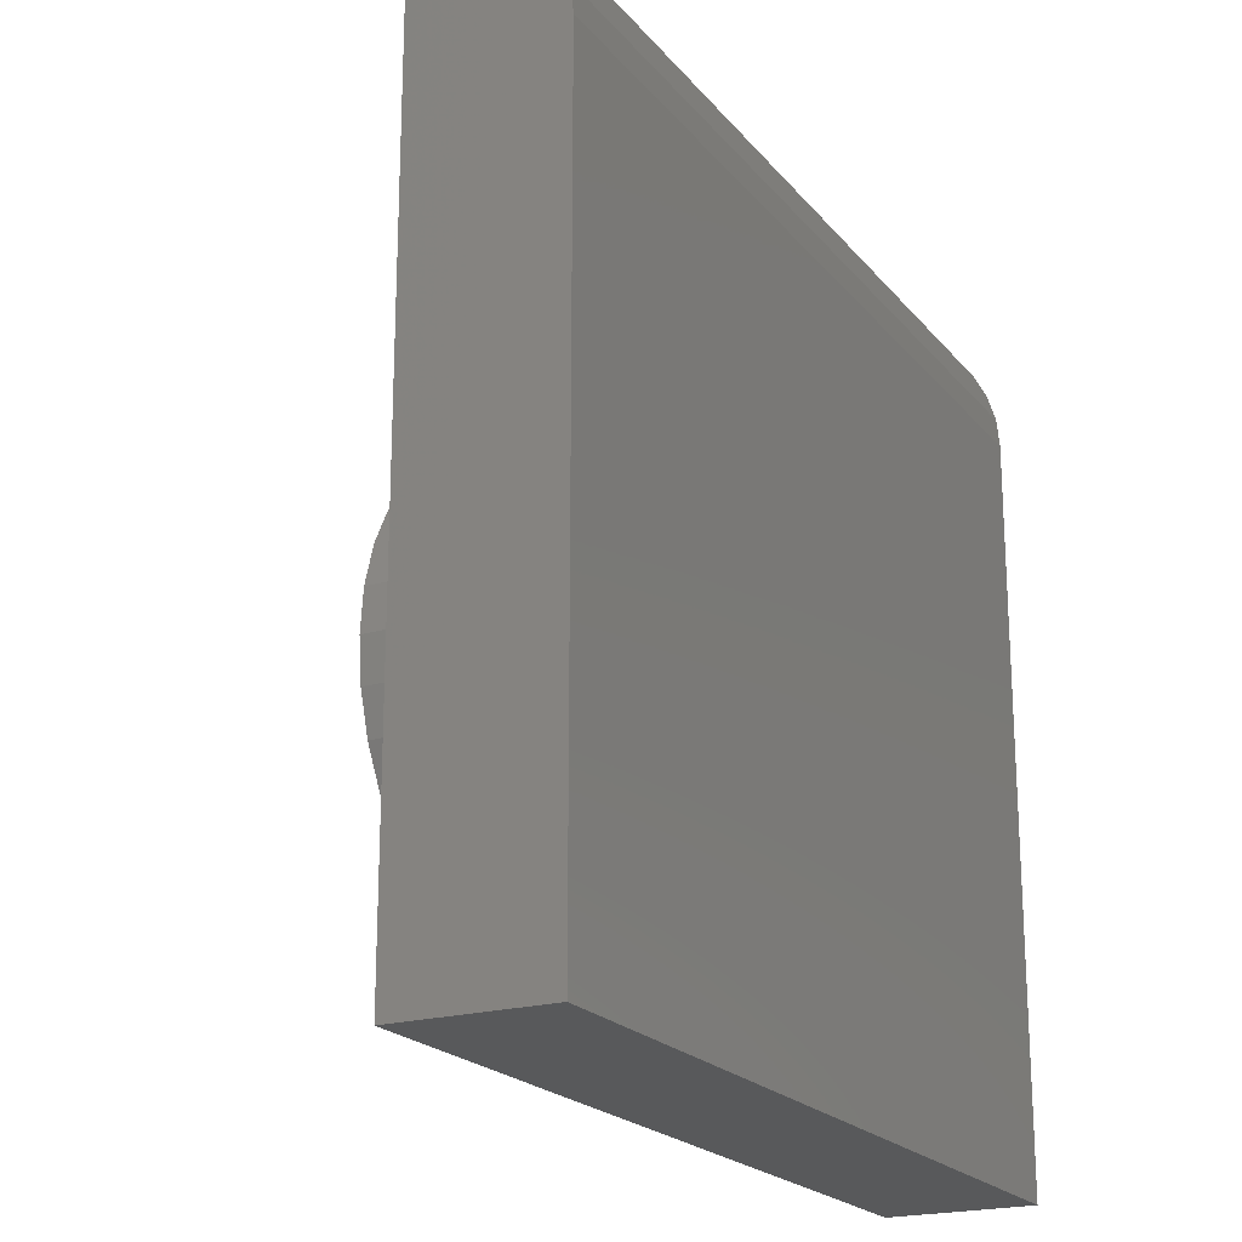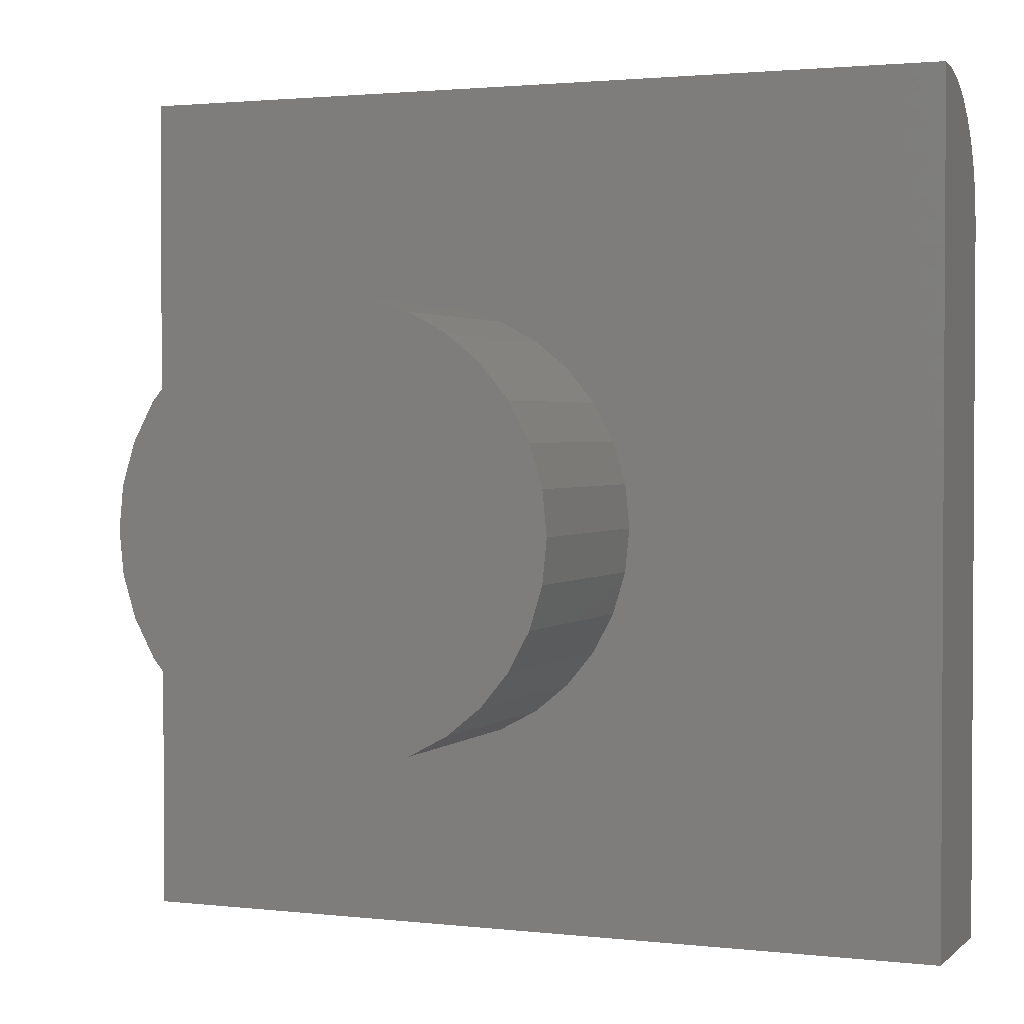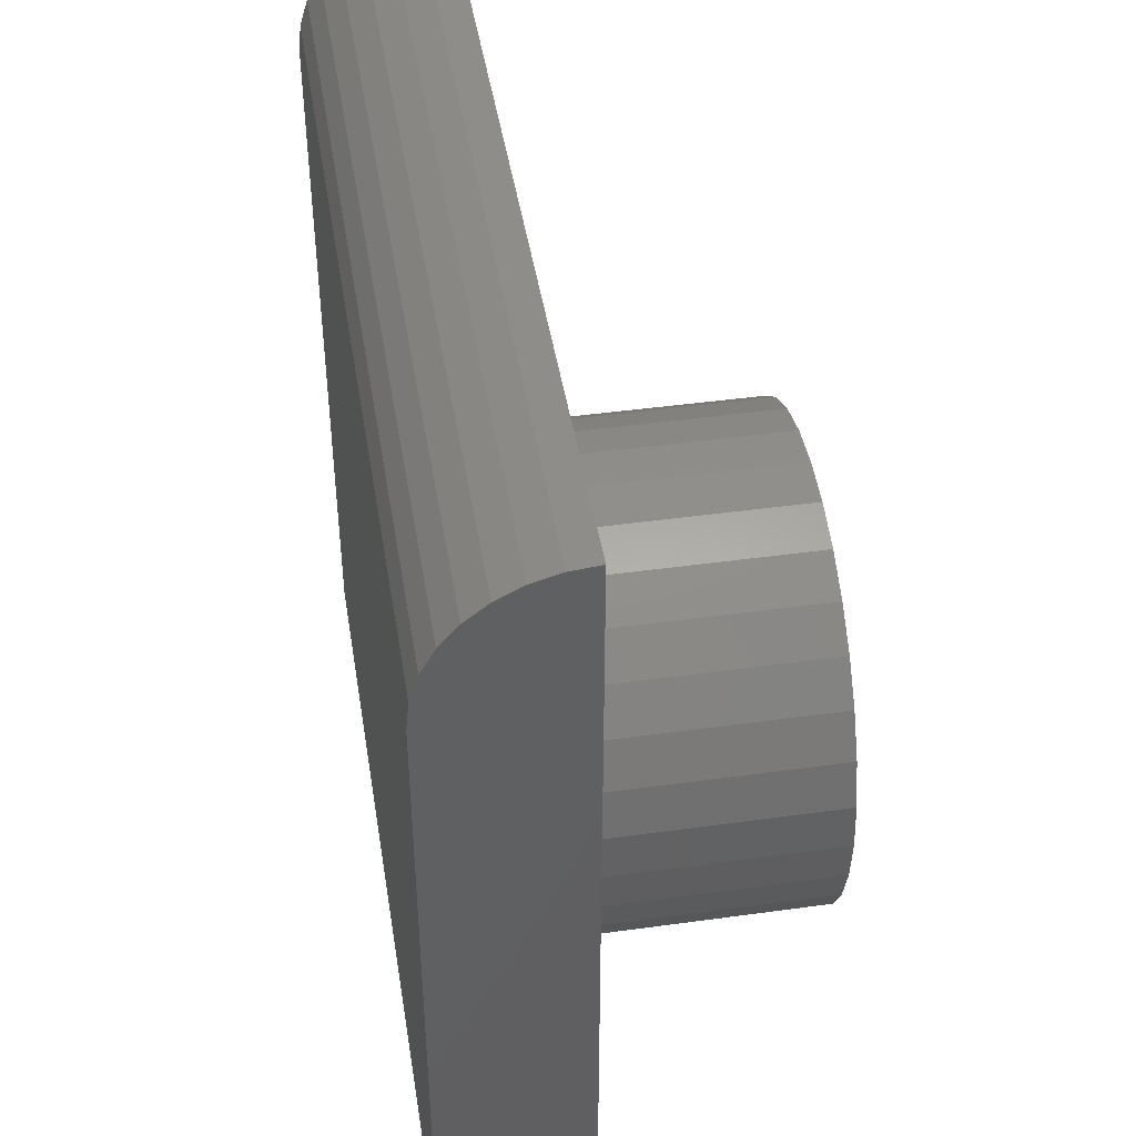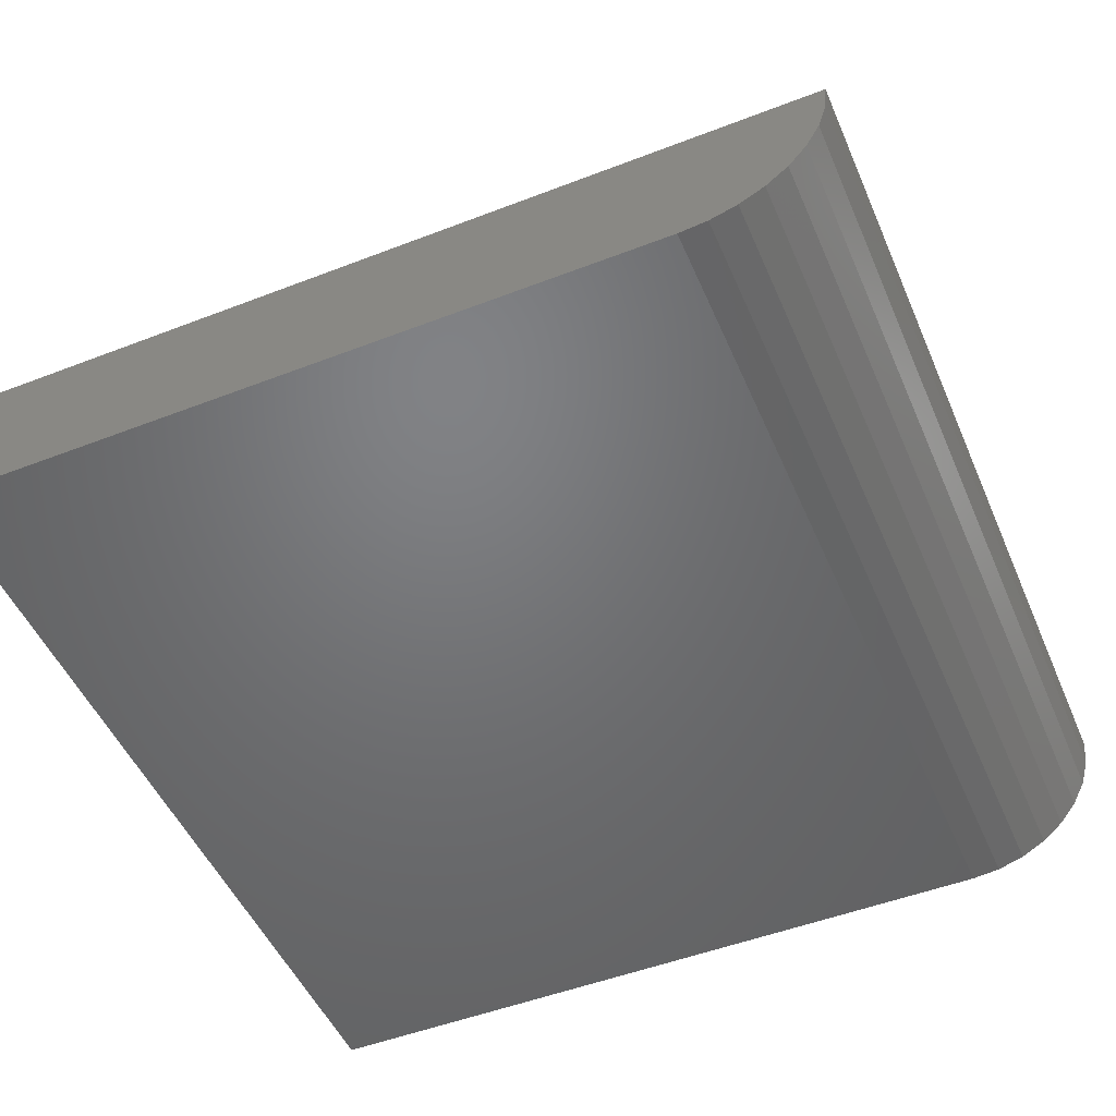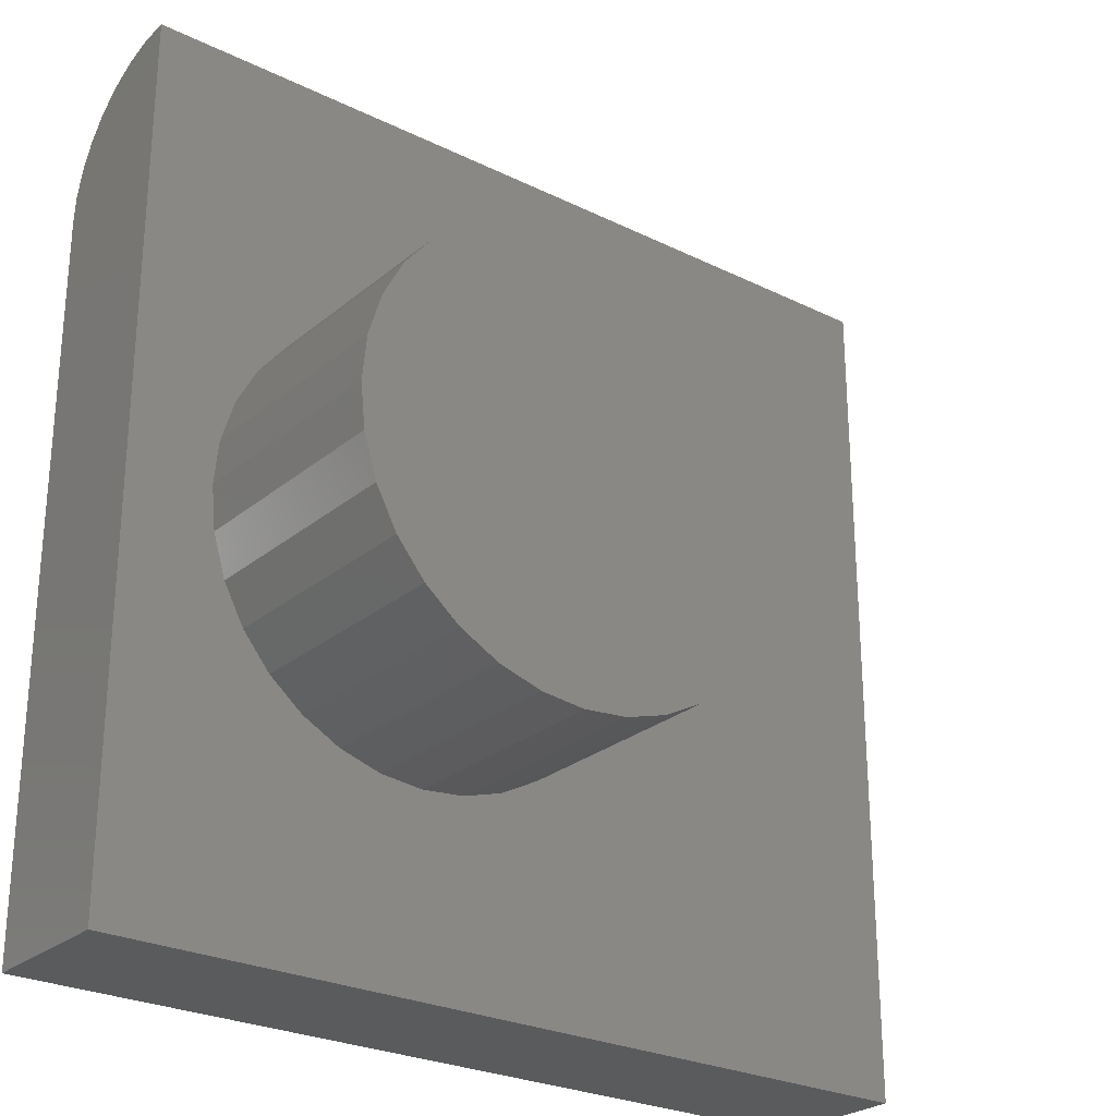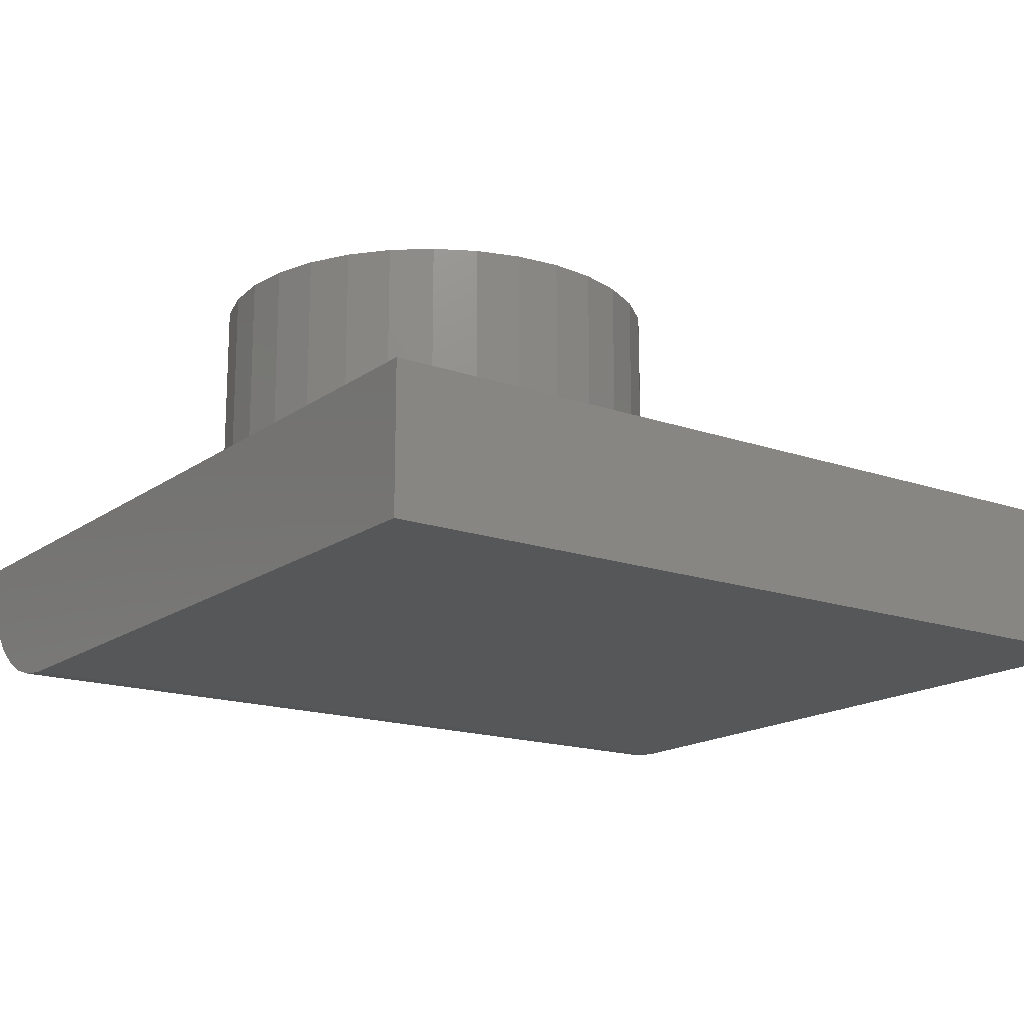
<metadata>
{"format":"stl","ext":"stl","renderer":"f3d","projection":"perspective","resolution":1024,"background":"white","views":[{"elev":-20.7,"azim":117.6,"up":"+Y"},{"elev":1.9,"azim":22.2,"up":"+Y"},{"elev":45.0,"azim":-99.1,"up":"+Y"},{"elev":-50.1,"azim":113.0,"up":"+Z"},{"elev":-26.1,"azim":-37.9,"up":"+Y"},{"elev":-16.7,"azim":-35.4,"up":"+Z"}]}
</metadata>
<code>
# stl→obj: 86 verts, 168 faces
v -0.3672 0.75 0.1719
v -0.3672 -0.2891 0.1719
v -0.2656 0.2109 0.1719
v -0.2604 0.2641 0.1719
v -0.2449 0.3152 0.1719
v -0.2197 0.3623 0.1719
v -0.1859 0.4035 0.1719
v -0.1446 0.4374 0.1719
v -0.09749 0.4626 0.1719
v -0.04639 0.4781 0.1719
v 0.006743 0.4833 0.1719
v 0.6609 0.75 0.1719
v 0.6609 -0.2891 0.1719
v 0.006743 -0.06143 0.1719
v -0.04639 -0.0562 0.1719
v -0.09749 -0.0407 0.1719
v -0.1446 -0.01553 0.1719
v -0.1859 0.01834 0.1719
v -0.2197 0.05962 0.1719
v -0.2449 0.1067 0.1719
v -0.2604 0.1578 0.1719
v 0.2584 0.3152 0.1719
v 0.2739 0.2641 0.1719
v 0.2791 0.2109 0.1719
v 0.2739 0.1578 0.1719
v 0.2584 0.1067 0.1719
v 0.2332 0.05962 0.1719
v 0.1993 0.01834 0.1719
v 0.1581 -0.01553 0.1719
v 0.111 -0.0407 0.1719
v 0.05988 -0.0562 0.1719
v 0.05988 0.4781 0.1719
v 0.111 0.4626 0.1719
v 0.1581 0.4374 0.1719
v 0.1993 0.4035 0.1719
v 0.2332 0.3623 0.1719
v 0.2791 0.2109 0.4453
v 0.2739 0.1578 0.4453
v 0.2584 0.1067 0.4453
v 0.2332 0.05962 0.4453
v 0.1993 0.01834 0.4453
v 0.1581 -0.01553 0.4453
v 0.111 -0.0407 0.4453
v 0.05988 -0.0562 0.4453
v 0.006743 -0.06143 0.4453
v -0.04639 -0.0562 0.4453
v -0.09749 -0.0407 0.4453
v -0.1446 -0.01553 0.4453
v -0.1859 0.01834 0.4453
v -0.2197 0.05962 0.4453
v -0.2449 0.1067 0.4453
v -0.2604 0.1578 0.4453
v -0.2656 0.2109 0.4453
v -0.2604 0.2641 0.4453
v -0.2449 0.3152 0.4453
v -0.2197 0.3623 0.4453
v -0.1859 0.4035 0.4453
v -0.1446 0.4374 0.4453
v -0.09749 0.4626 0.4453
v -0.04639 0.4781 0.4453
v 0.006743 0.4833 0.4453
v 0.05988 0.4781 0.4453
v 0.111 0.4626 0.4453
v 0.1581 0.4374 0.4453
v 0.1993 0.4035 0.4453
v 0.2332 0.3623 0.4453
v 0.2584 0.3152 0.4453
v 0.2739 0.2641 0.4453
v -0.3672 -0.2891 0
v -0.3672 0.5781 0
v 0.6609 -0.2891 0
v 0.6609 0.5781 0
v -0.3672 0.7467 0.1383
v -0.3672 0.7369 0.1061
v -0.3672 0.721 0.07639
v -0.3672 0.6997 0.05034
v -0.3672 0.6736 0.02897
v -0.3672 0.6439 0.01308
v -0.3672 0.6117 0.003303
v 0.6609 0.6117 0.003303
v 0.6609 0.6439 0.01308
v 0.6609 0.6736 0.02897
v 0.6609 0.6997 0.05034
v 0.6609 0.721 0.07639
v 0.6609 0.7369 0.1061
v 0.6609 0.7467 0.1383
f 1 2 3
f 1 3 4
f 1 4 5
f 1 5 6
f 1 6 7
f 1 7 8
f 1 8 9
f 1 9 10
f 1 10 11
f 1 11 12
f 2 13 14
f 2 14 15
f 2 15 16
f 2 16 17
f 2 17 18
f 2 18 19
f 2 19 20
f 2 20 21
f 2 21 3
f 13 22 23
f 13 23 24
f 13 24 25
f 13 25 26
f 13 26 27
f 13 27 28
f 13 28 29
f 13 29 30
f 13 30 31
f 13 31 14
f 12 11 32
f 12 32 33
f 12 33 34
f 12 34 35
f 12 35 36
f 12 36 22
f 12 22 13
f 24 37 25
f 25 37 38
f 25 38 26
f 26 38 39
f 26 39 27
f 27 39 40
f 27 40 28
f 28 40 41
f 28 41 29
f 29 41 42
f 29 42 30
f 30 42 43
f 30 43 31
f 31 43 44
f 31 44 14
f 14 44 45
f 14 45 15
f 15 45 46
f 15 46 16
f 16 46 47
f 16 47 17
f 17 47 48
f 17 48 18
f 18 48 49
f 18 49 19
f 19 49 50
f 19 50 20
f 20 50 51
f 20 51 21
f 21 51 52
f 21 52 3
f 3 52 53
f 3 53 4
f 4 53 54
f 4 54 5
f 5 54 55
f 5 55 6
f 6 55 56
f 6 56 7
f 7 56 57
f 7 57 8
f 8 57 58
f 8 58 9
f 9 58 59
f 9 59 10
f 10 59 60
f 10 60 11
f 11 60 61
f 11 61 32
f 32 61 62
f 32 62 33
f 33 62 63
f 33 63 34
f 34 63 64
f 34 64 35
f 35 64 65
f 35 65 36
f 36 65 66
f 36 66 22
f 22 66 67
f 22 67 23
f 23 67 68
f 23 68 24
f 24 68 37
f 60 62 61
f 62 60 63
f 63 60 59
f 63 59 64
f 64 59 58
f 64 58 65
f 65 58 57
f 65 57 66
f 66 57 56
f 66 56 67
f 67 56 55
f 67 55 68
f 68 55 54
f 68 54 37
f 37 54 53
f 37 53 38
f 38 53 52
f 38 52 39
f 39 52 51
f 39 51 40
f 40 51 50
f 40 50 41
f 41 50 49
f 41 49 42
f 42 49 48
f 42 48 43
f 43 48 47
f 43 47 44
f 44 47 46
f 44 46 45
f 69 70 71
f 71 70 72
f 70 69 2
f 70 2 1
f 70 1 73
f 70 73 74
f 70 74 75
f 70 75 76
f 70 76 77
f 70 77 78
f 70 78 79
f 12 13 71
f 12 71 72
f 12 72 80
f 12 80 81
f 12 81 82
f 12 82 83
f 12 83 84
f 12 84 85
f 12 85 86
f 72 70 80
f 80 70 79
f 80 79 81
f 81 79 78
f 81 78 82
f 82 78 77
f 82 77 83
f 83 77 76
f 83 76 84
f 84 76 75
f 84 75 85
f 85 75 74
f 85 74 86
f 86 74 73
f 86 73 12
f 12 73 1
f 2 69 13
f 13 69 71

</code>
